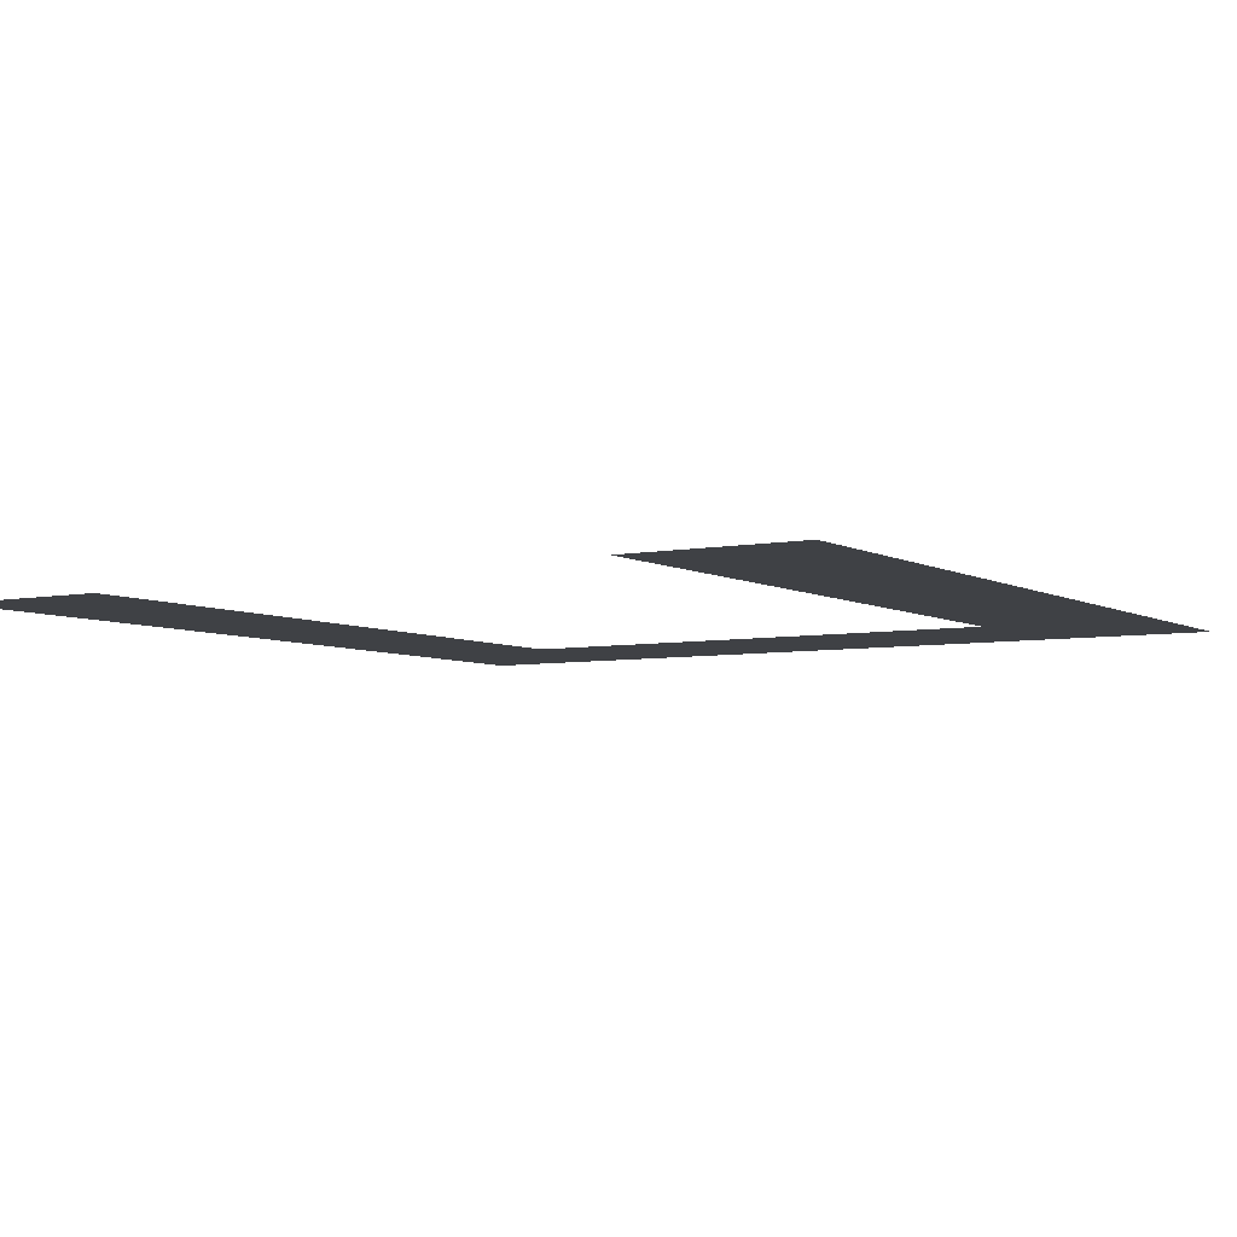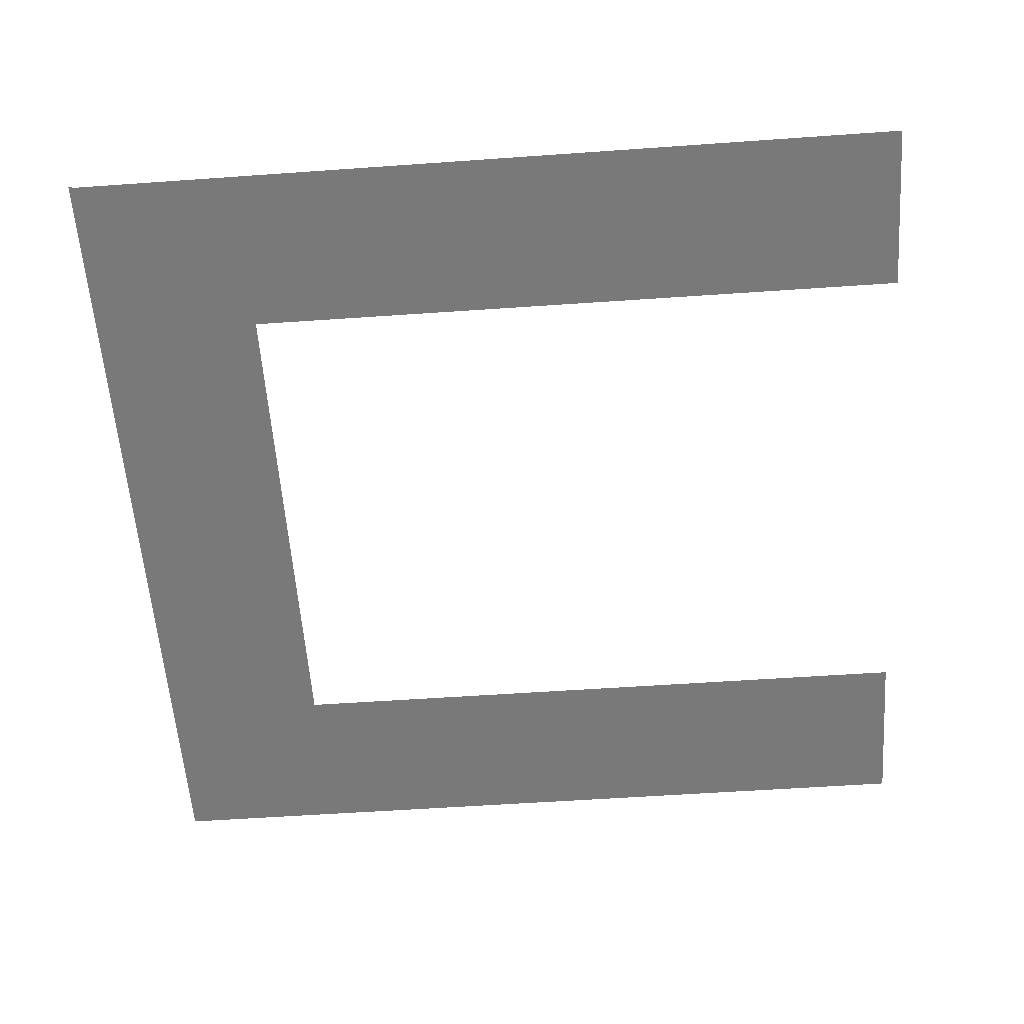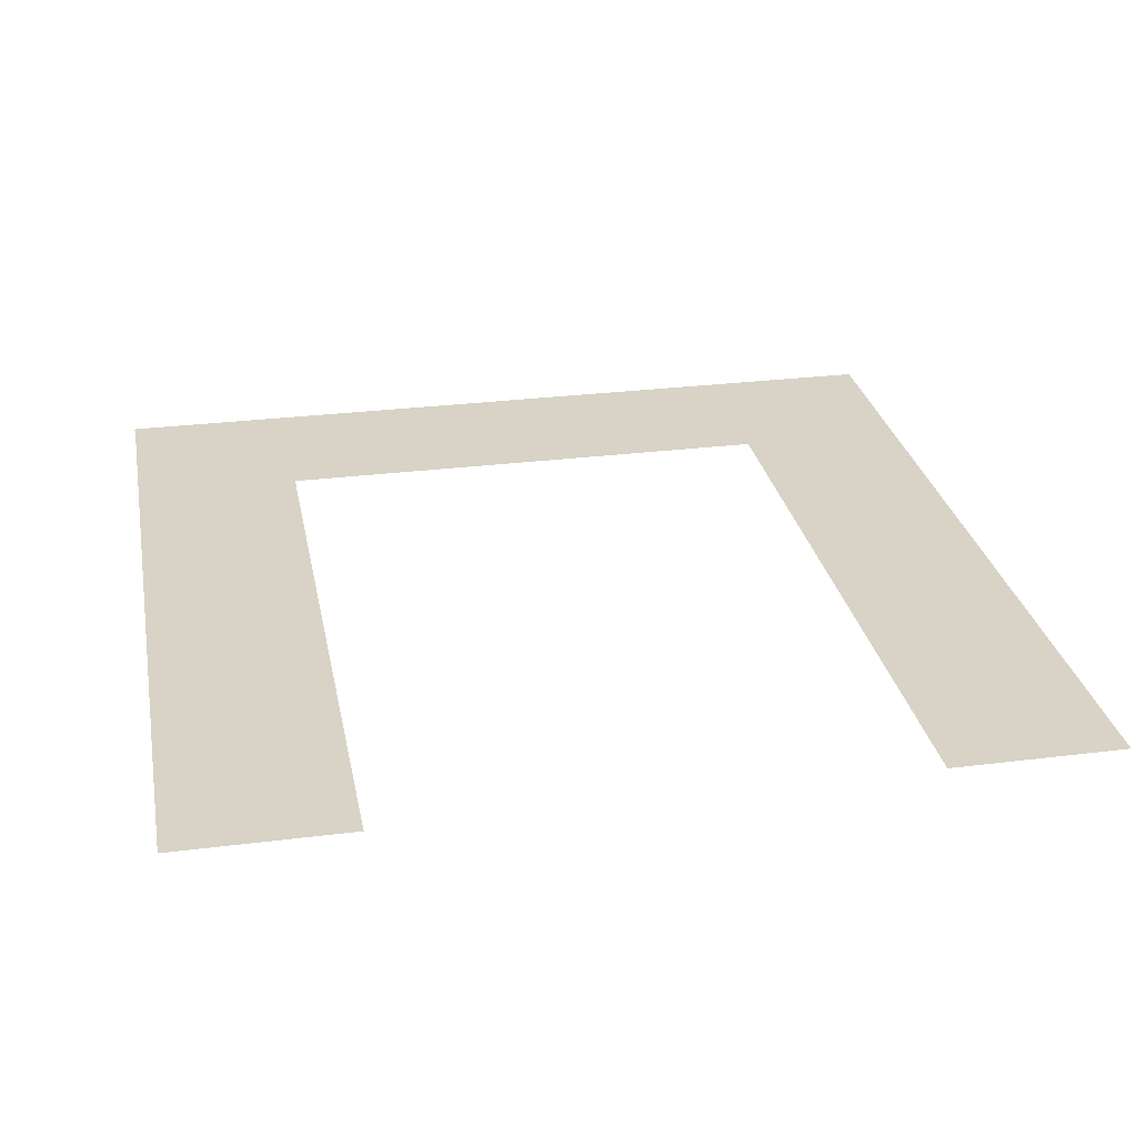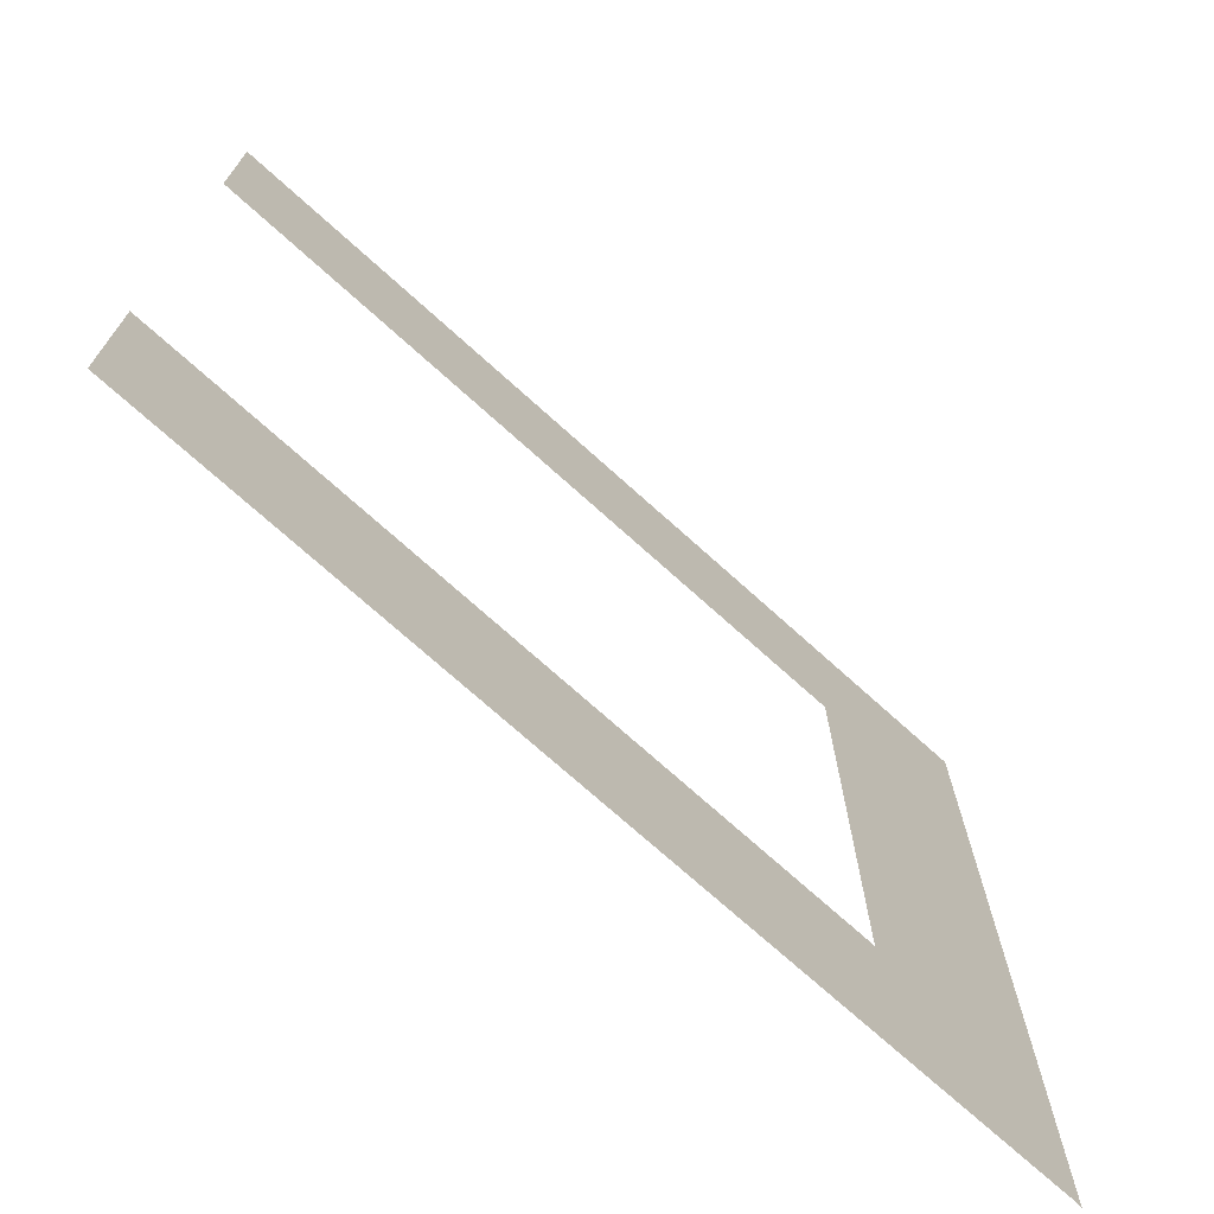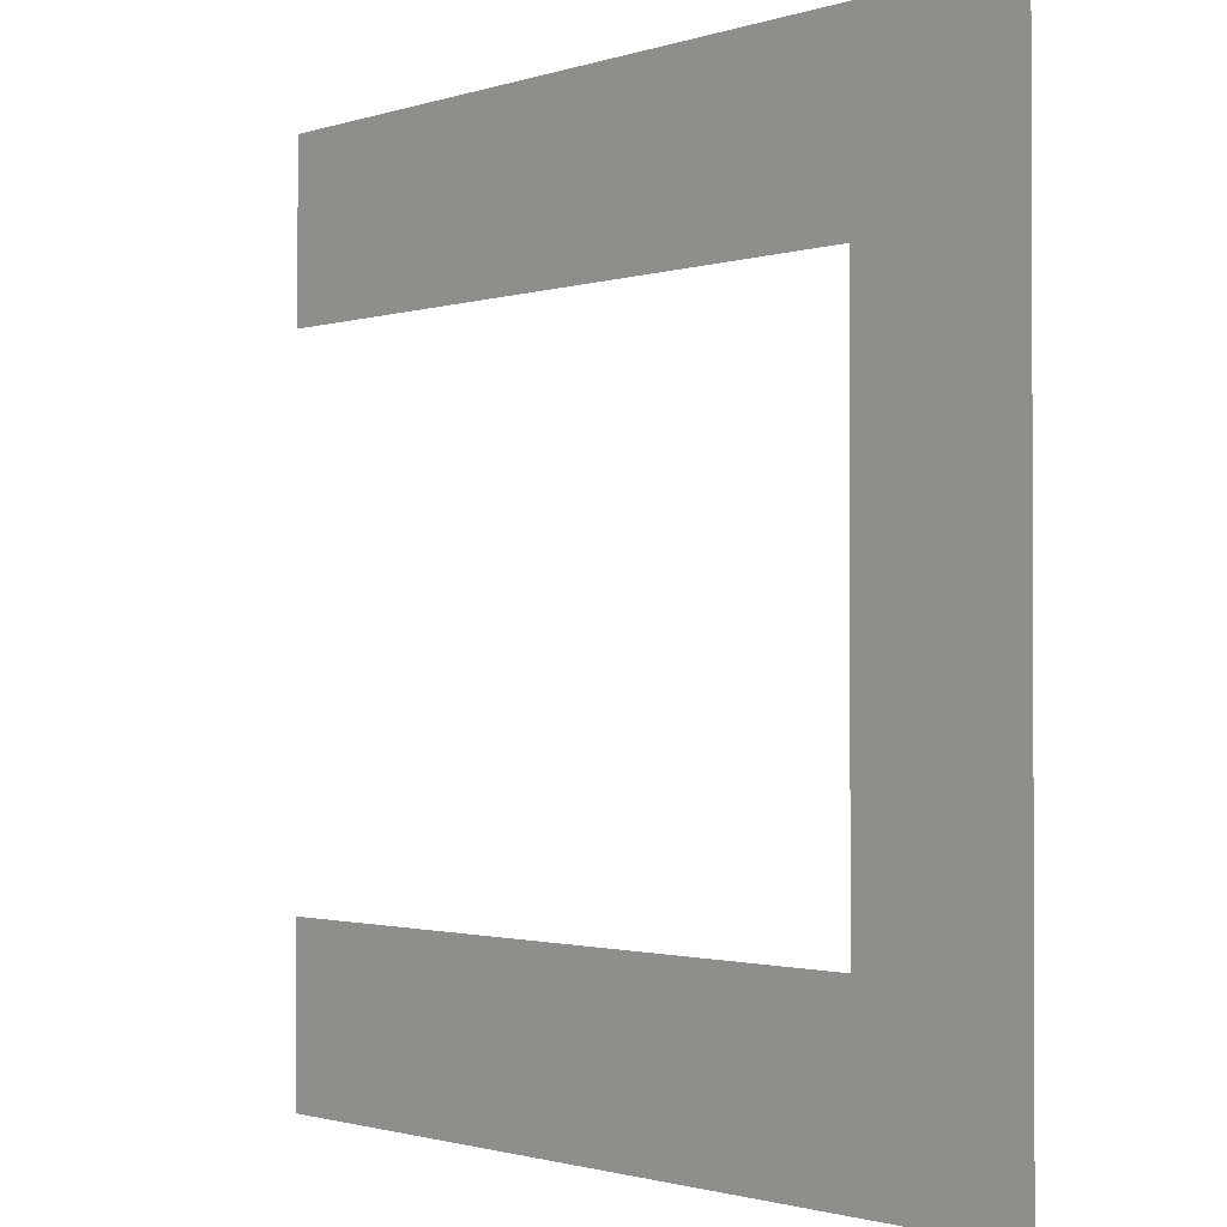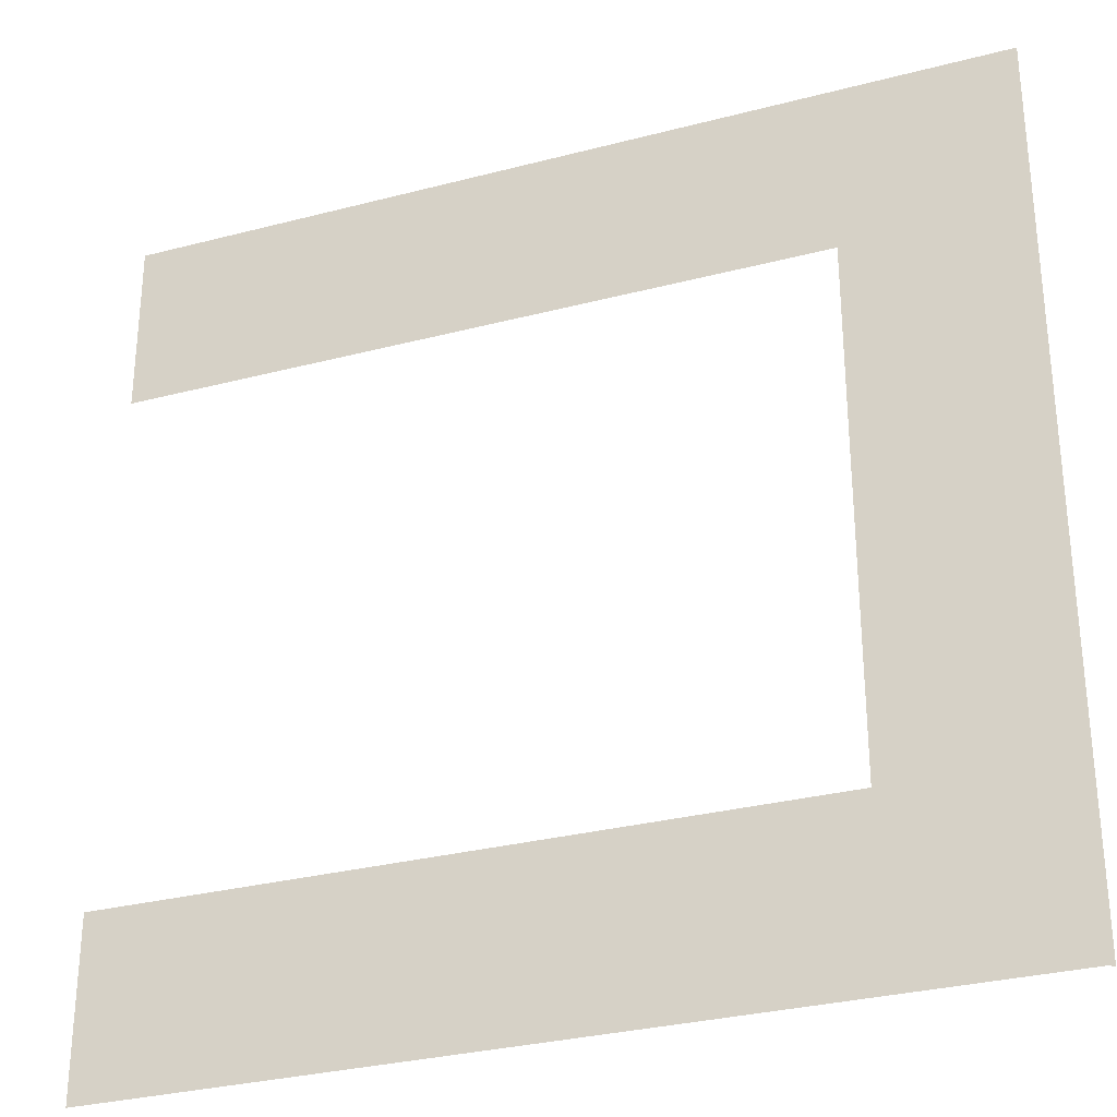
<metadata>
{"format":"obj","ext":"obj","renderer":"f3d","projection":"perspective","resolution":1024,"background":"white","views":[{"elev":-5.4,"azim":-58.3,"up":"+Y"},{"elev":-57.8,"azim":-175.9,"up":"+Y"},{"elev":28.1,"azim":-100.8,"up":"+Y"},{"elev":-72.6,"azim":-42.1,"up":"+Z"},{"elev":-1.3,"azim":49.7,"up":"+Z"},{"elev":-30.3,"azim":20.8,"up":"+Z"}]}
</metadata>
<code>
o Text_Text.008
v 0.5133 0 0
v 0.5133 0 -0.5133
v 0.5103 0 -0.5123
v 0 0 -0.5133
v 0 0 -0.4107
v 0.4107 0 -0.4107
v 0.4107 0 -0.1027
v 0 0 -0.1027
v 0 0 0
f 5 3 4
f 3 1 2
f 5 6 3
f 6 1 3
f 7 1 6
f 9 7 8
f 9 1 7

</code>
